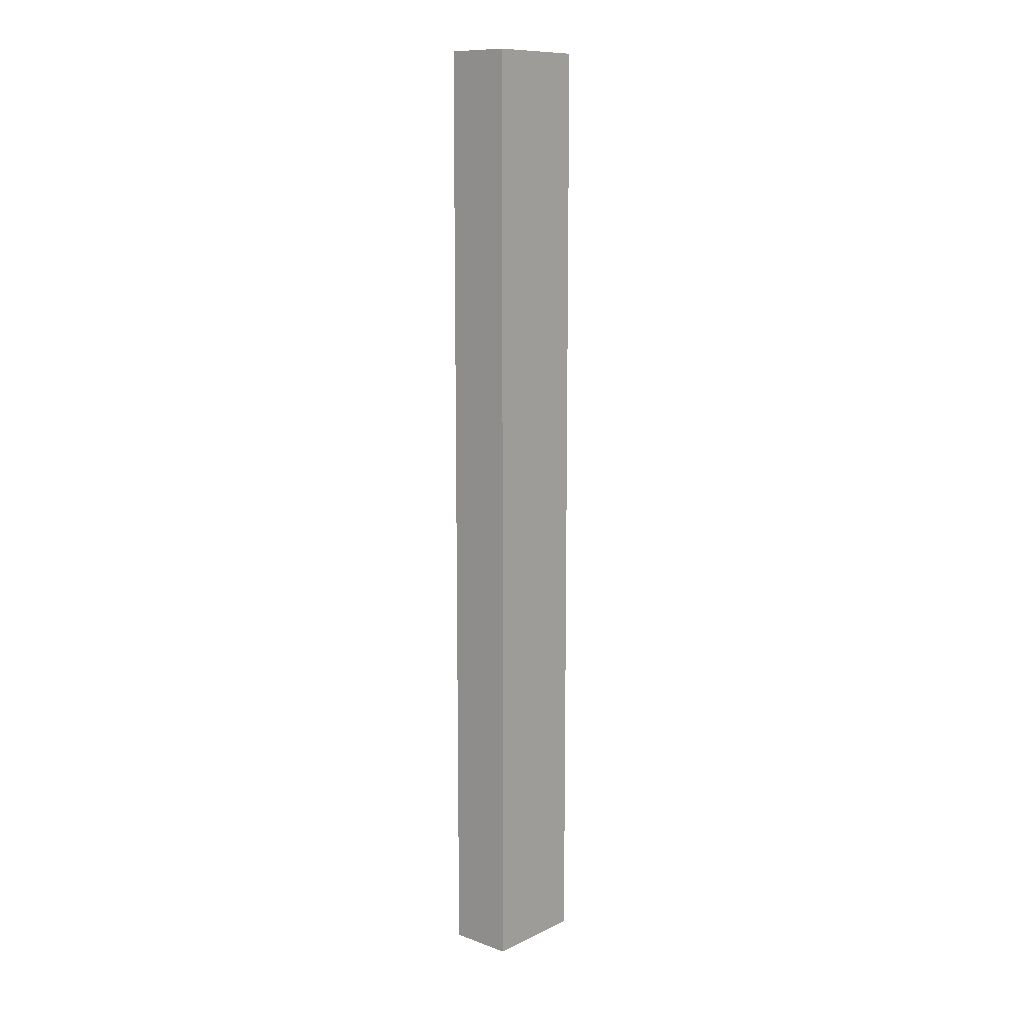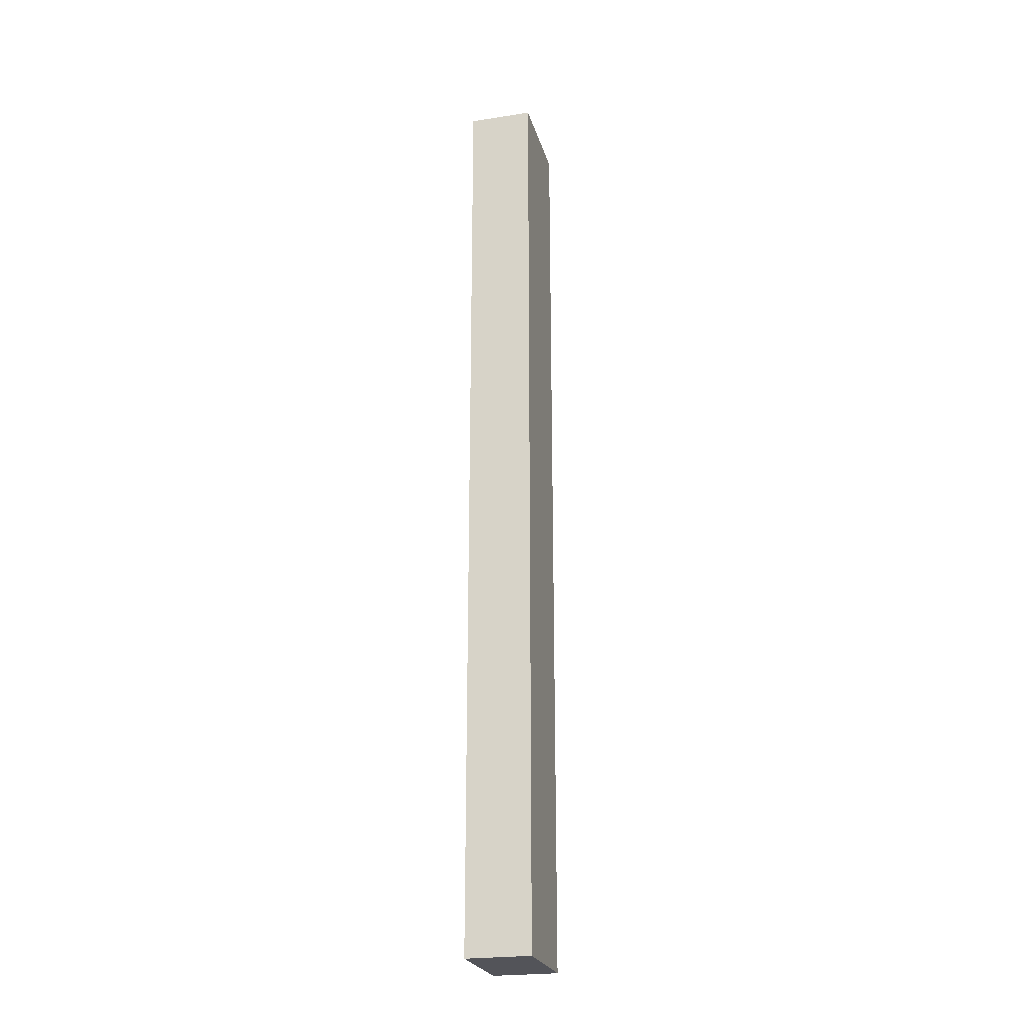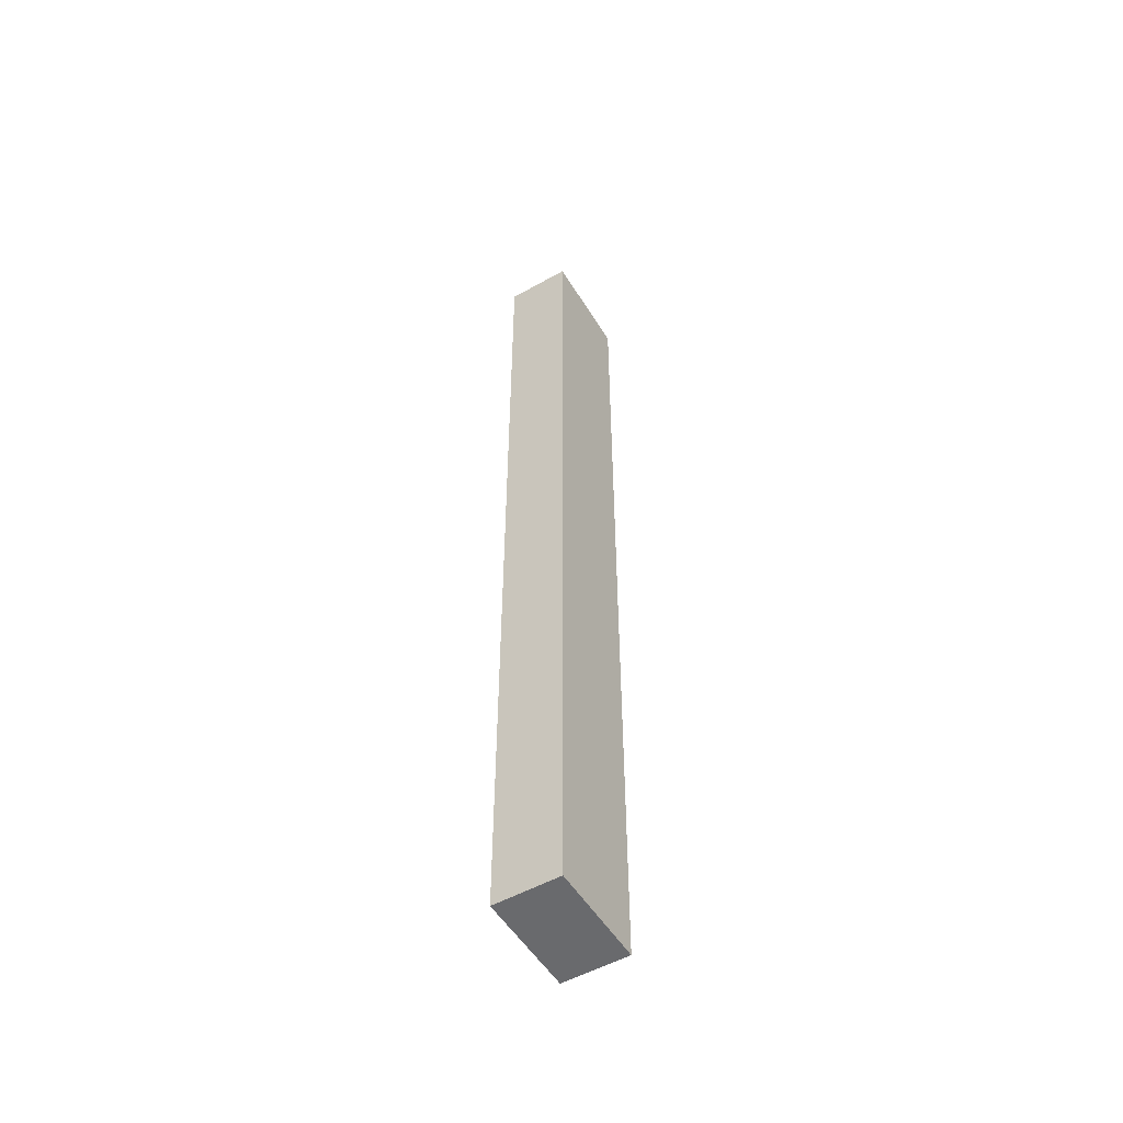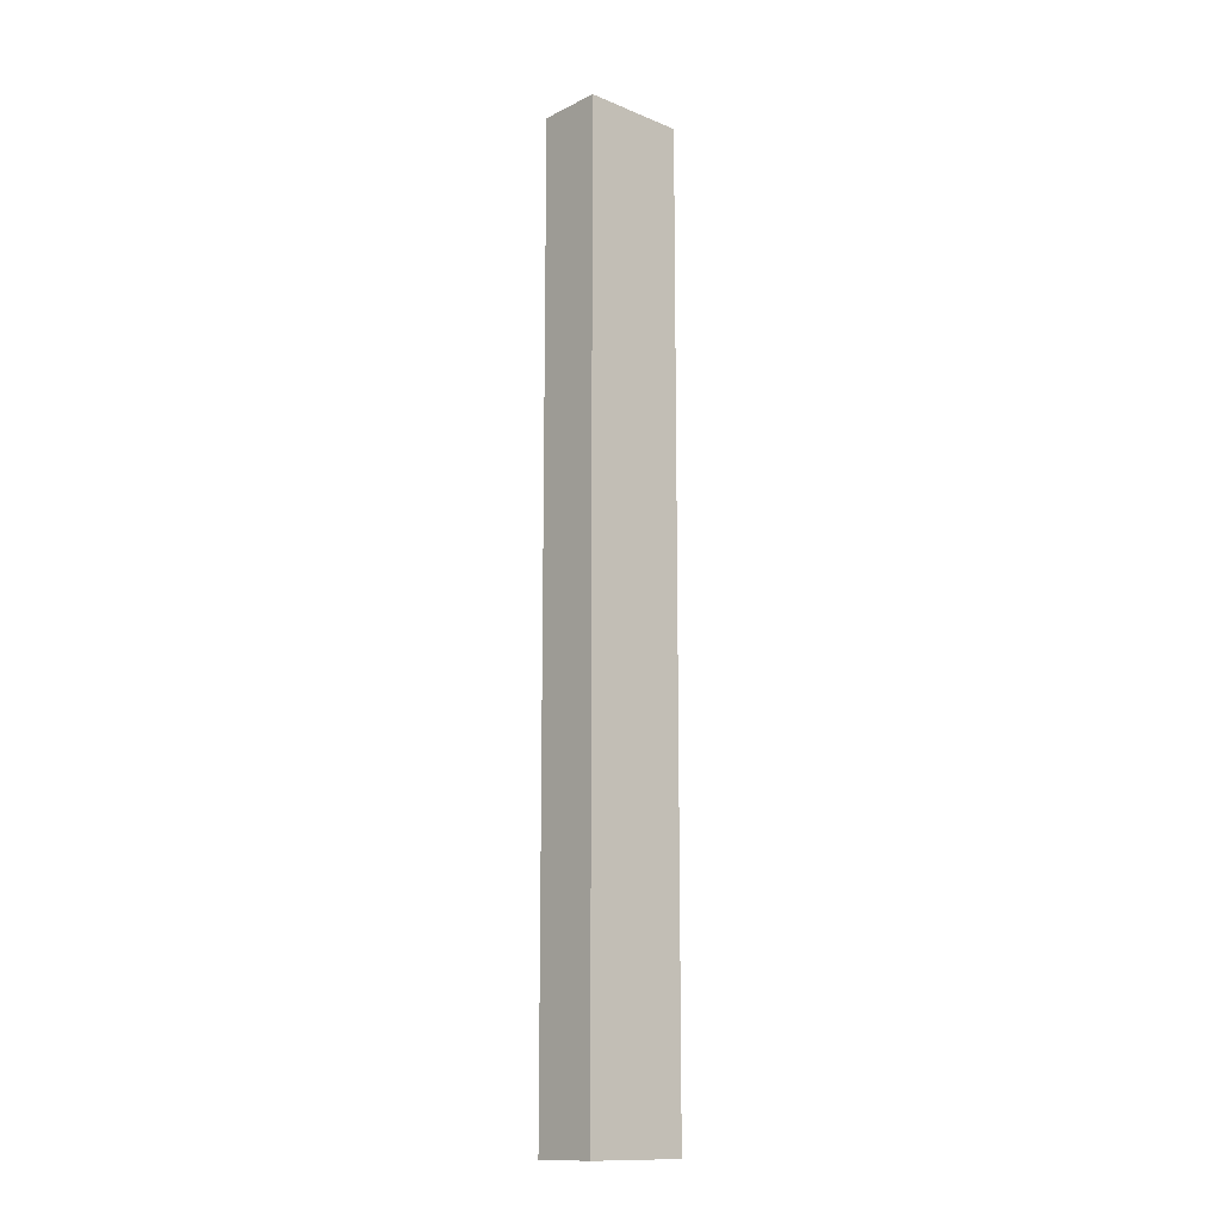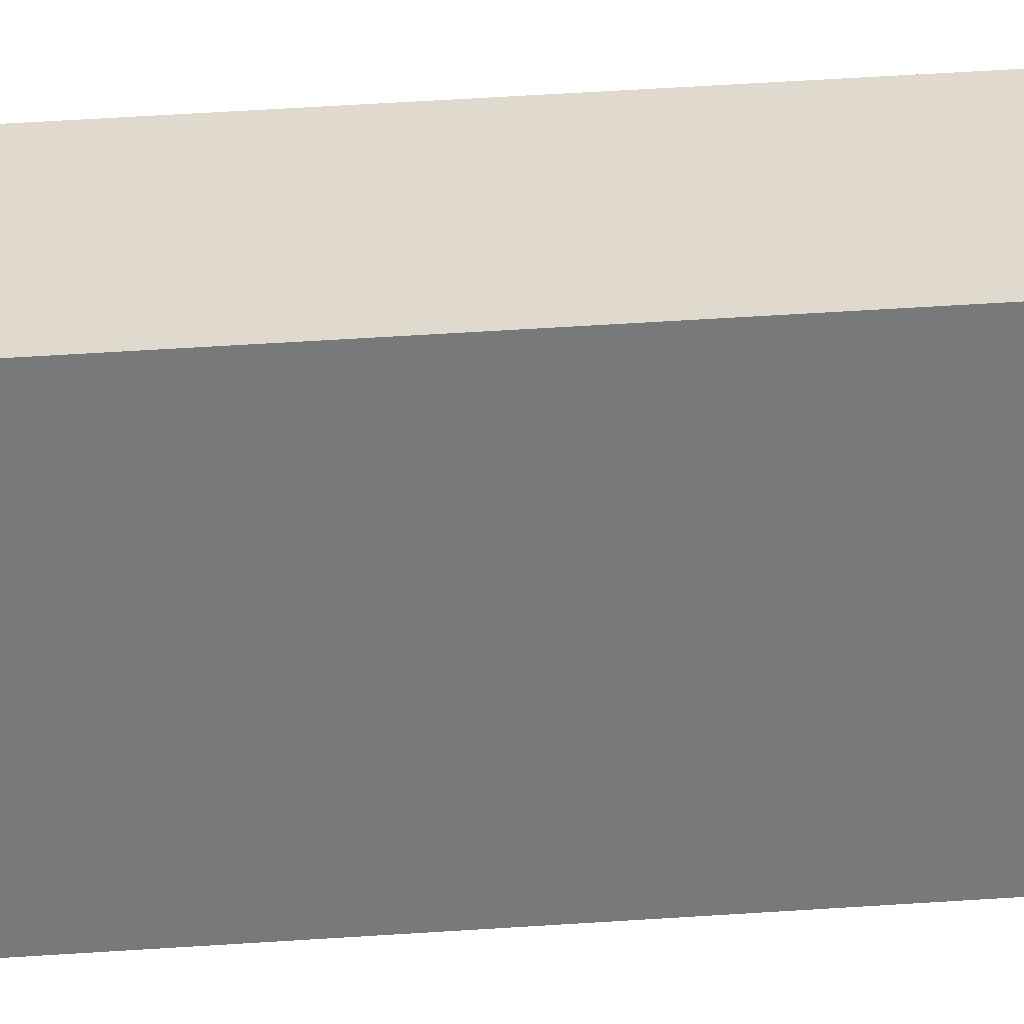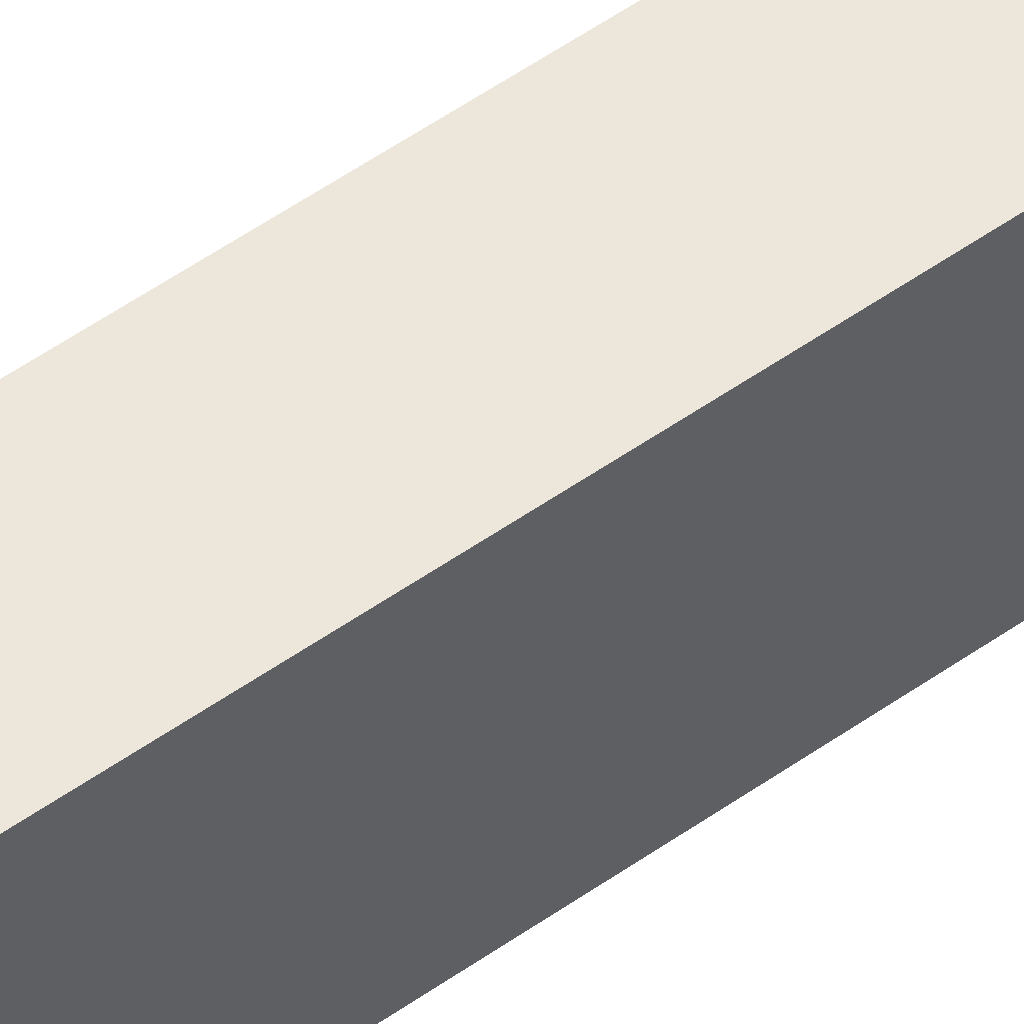
<metadata>
{"format":"obj","ext":"obj","renderer":"f3d","projection":"perspective","resolution":1024,"background":"white","views":[{"elev":11.2,"azim":41.1,"up":"+Z"},{"elev":-23.8,"azim":14.6,"up":"+Z"},{"elev":-53.0,"azim":-149.0,"up":"+Z"},{"elev":-13.5,"azim":47.6,"up":"+Z"},{"elev":32.7,"azim":-96.0,"up":"+Y"},{"elev":53.2,"azim":-127.2,"up":"+Y"}]}
</metadata>
<code>
v -2.742 0.4655 -3.25
v -2.692 0.4655 -3.25
v -2.692 0.3855 -3.25
v -2.742 0.3855 -3.25
v -2.692 0.3855 -2.52
v -2.692 0.4655 -2.52
v -2.742 0.4655 -2.52
v -2.742 0.3855 -2.52
v -2.692 0.3855 -3.25
v -2.692 0.3855 -2.52
v -2.742 0.3855 -2.52
v -2.742 0.3855 -3.25
v -2.742 0.4655 -2.52
v -2.692 0.4655 -2.52
v -2.692 0.4655 -3.25
v -2.742 0.4655 -3.25
v -2.742 0.3855 -2.52
v -2.742 0.4655 -2.52
v -2.742 0.4655 -3.25
v -2.742 0.3855 -3.25
v -2.692 0.4655 -3.25
v -2.692 0.4655 -2.52
v -2.692 0.3855 -2.52
v -2.692 0.3855 -3.25
f 1 2 3
f 1 3 4
f 5 6 7
f 5 7 8
f 9 10 11
f 9 11 12
f 13 14 15
f 13 15 16
f 17 18 19
f 17 19 20
f 21 22 23
f 21 23 24

</code>
